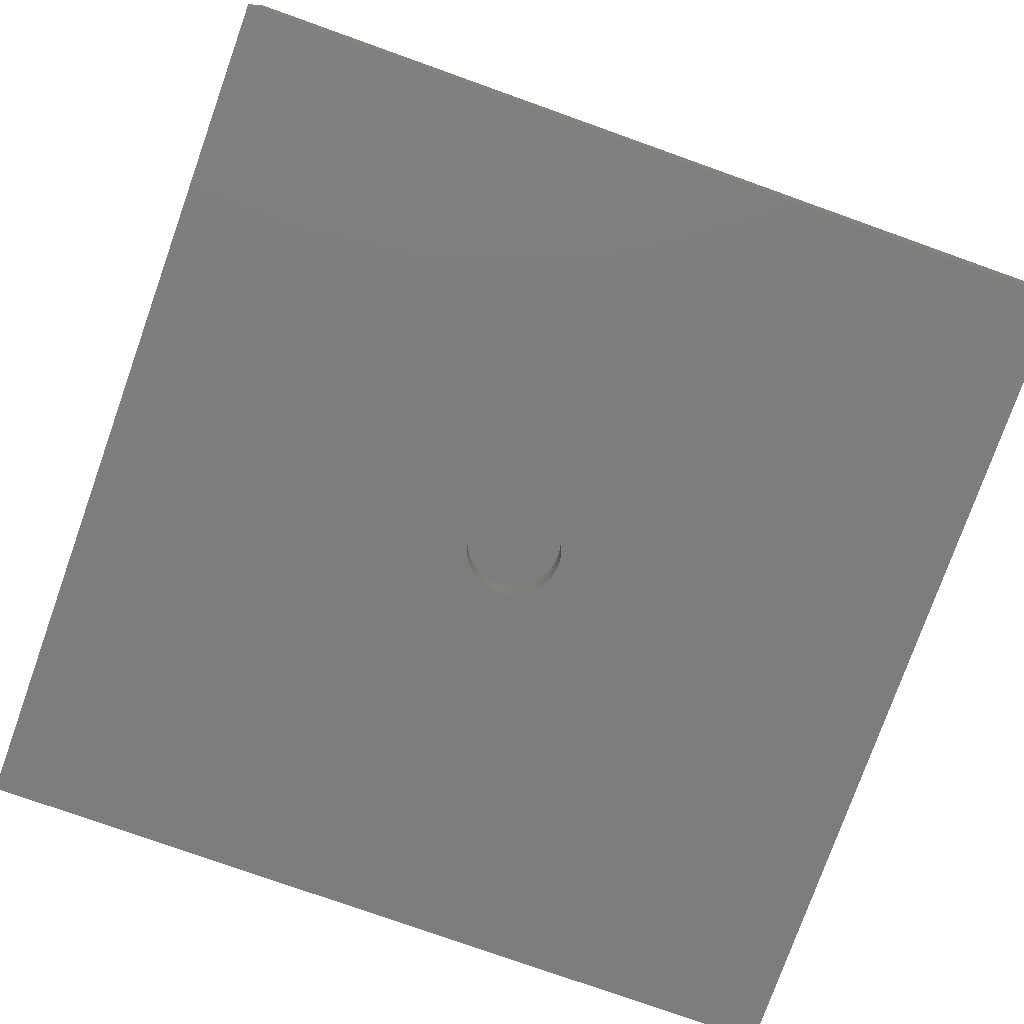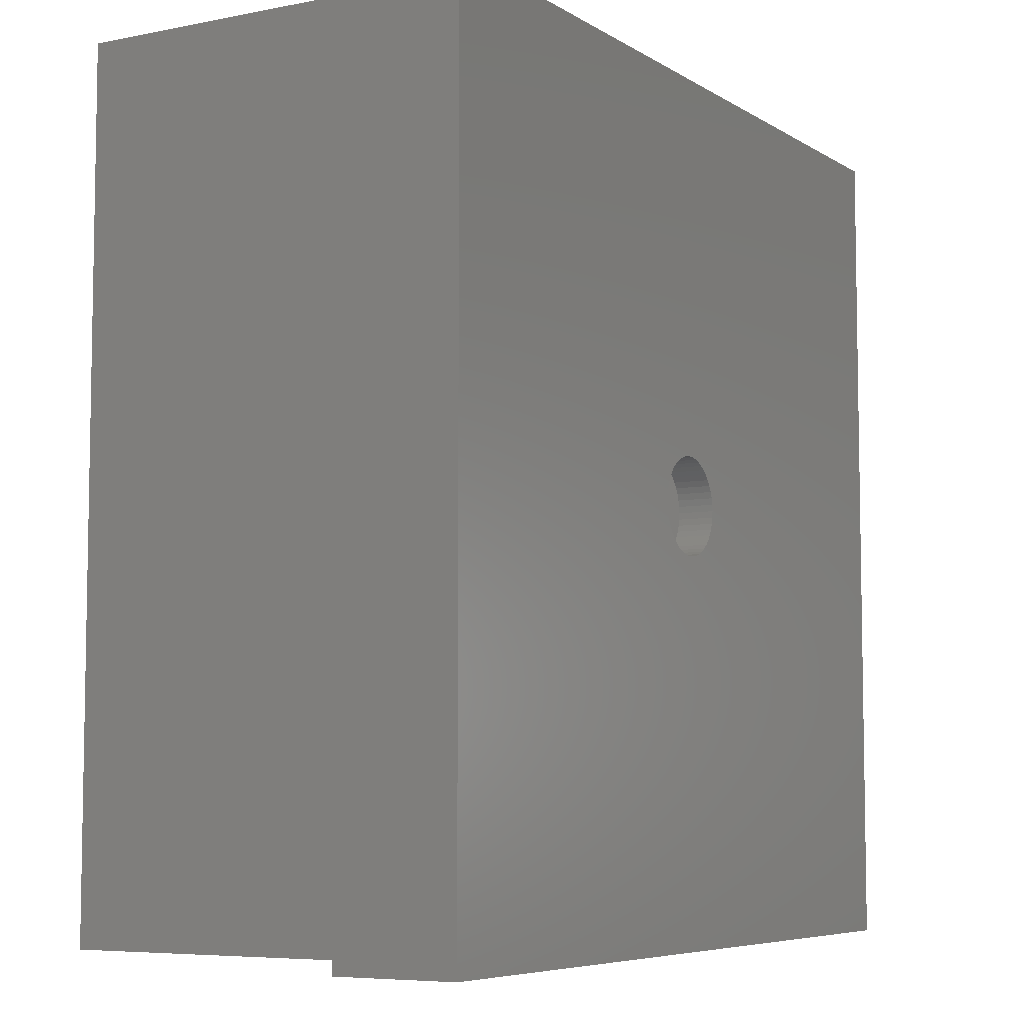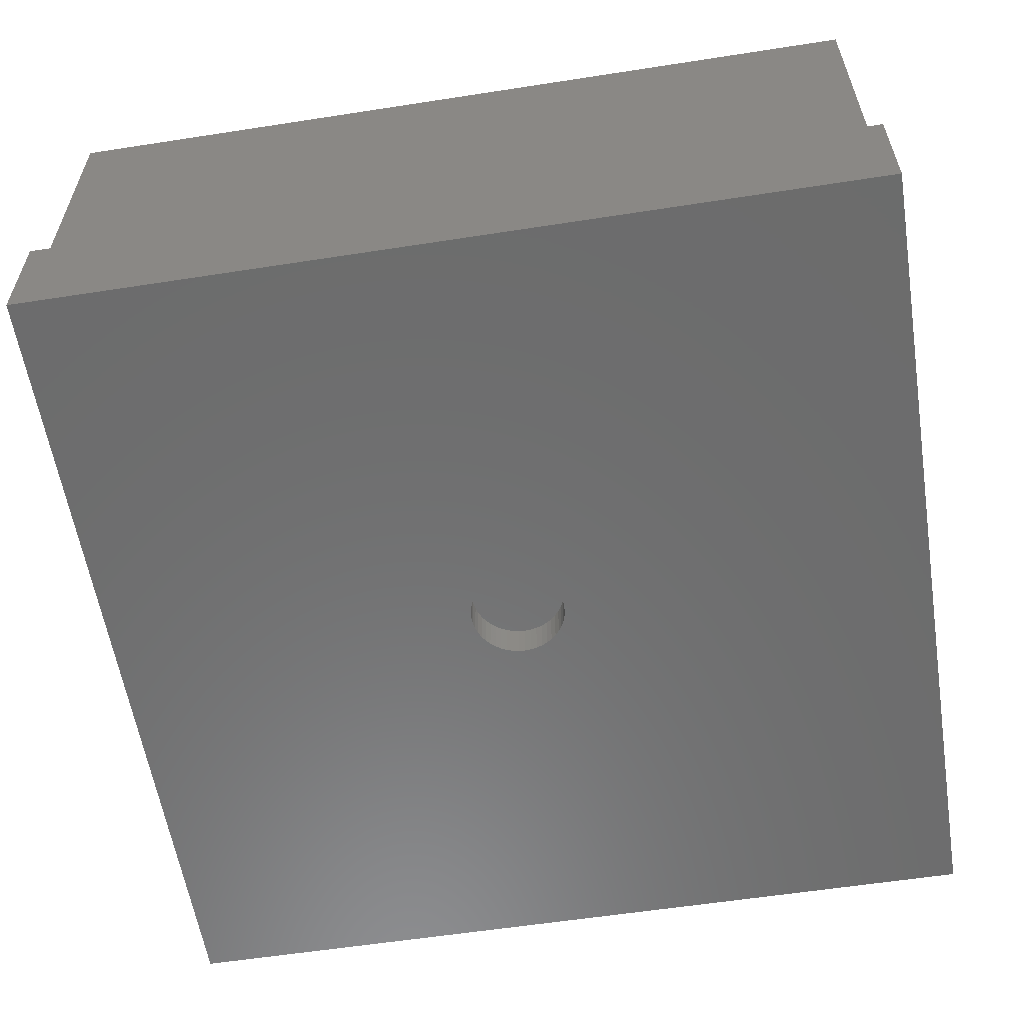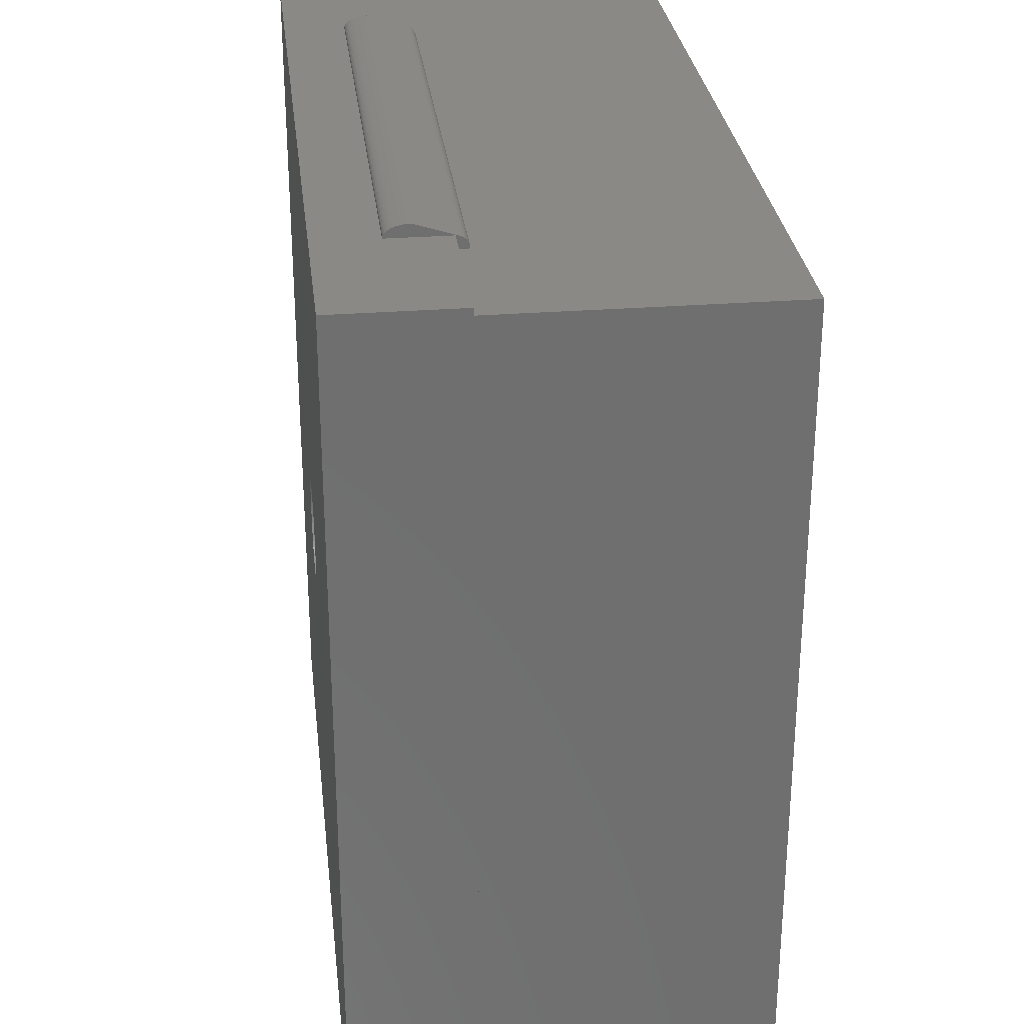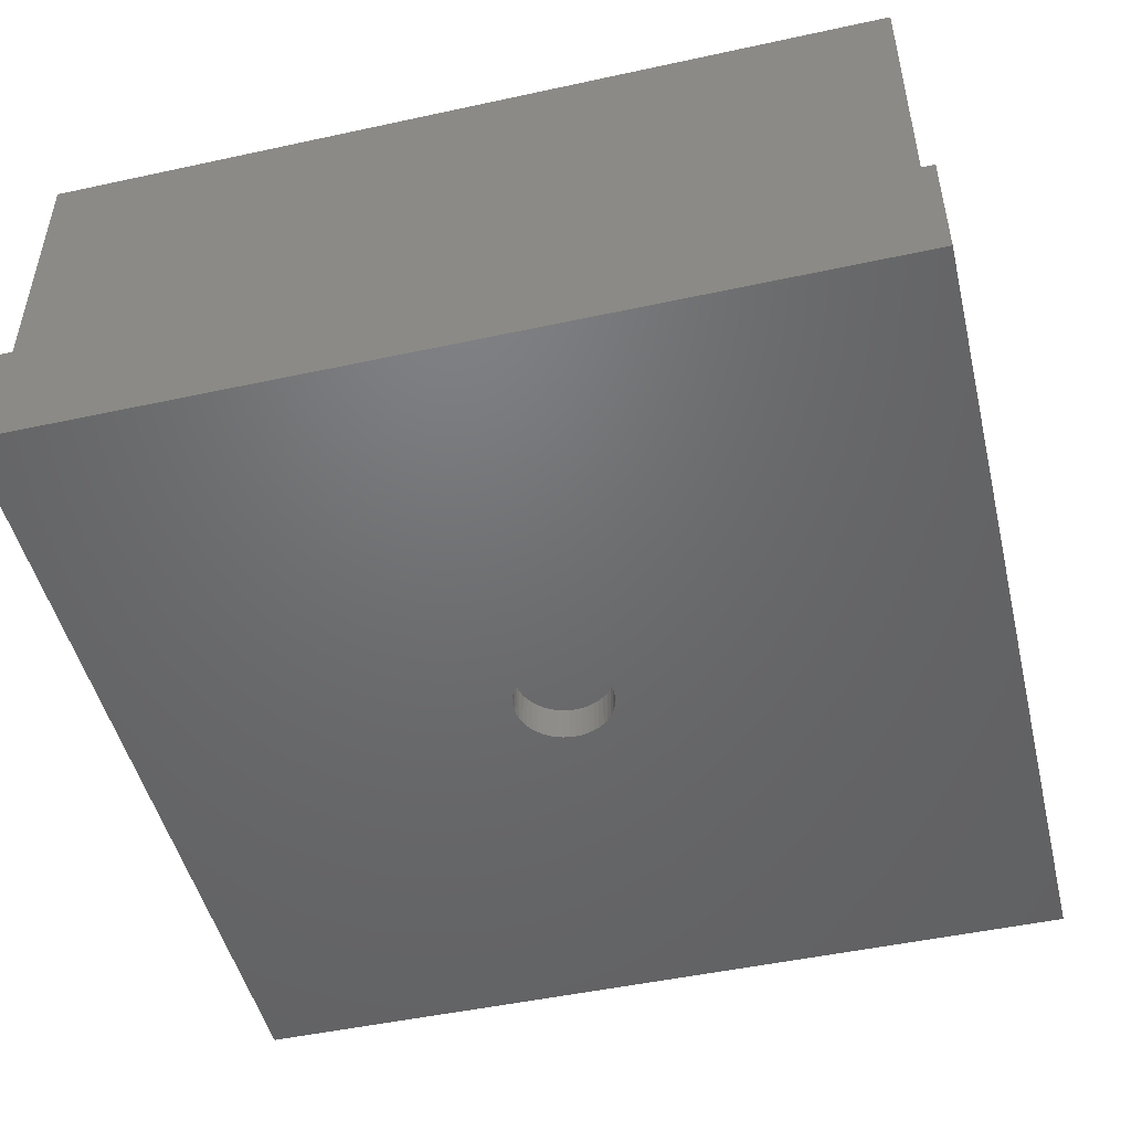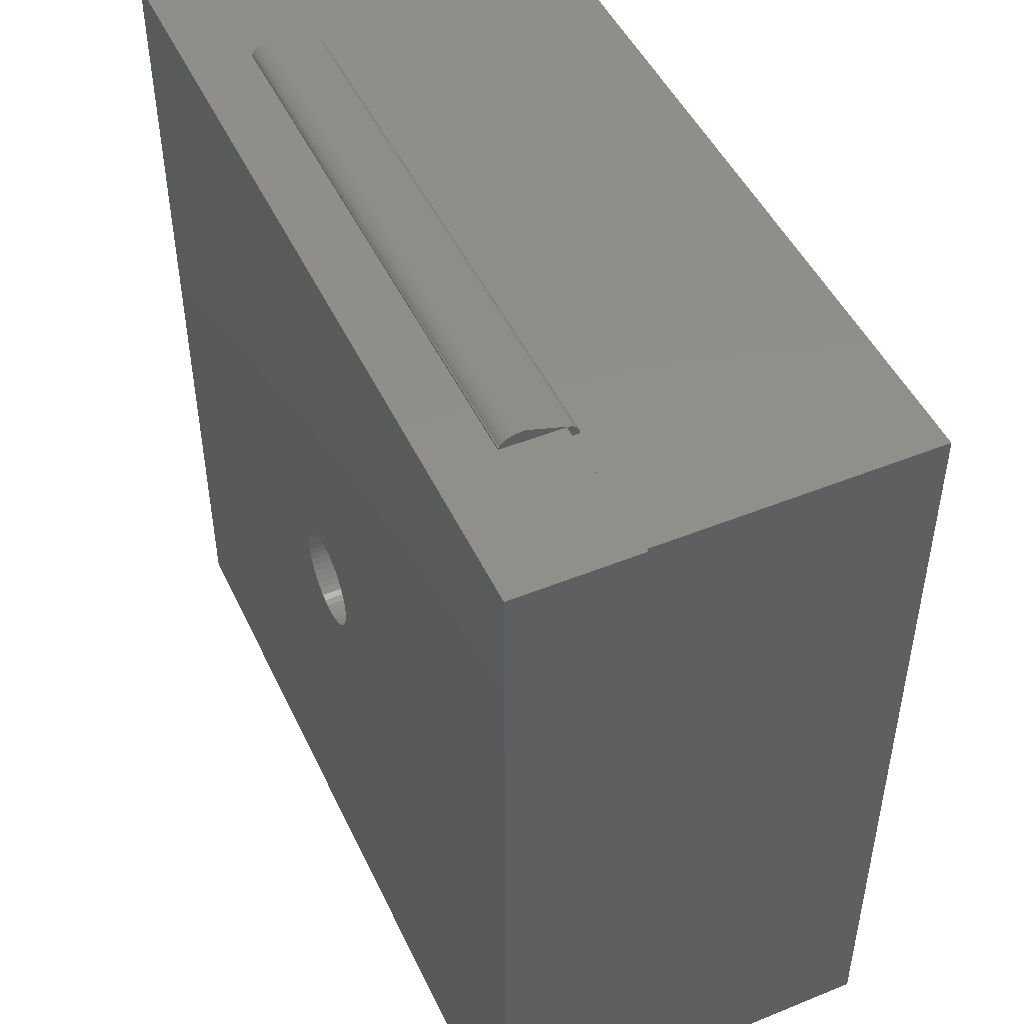
<metadata>
{"format":"stl","ext":"stl","renderer":"f3d","projection":"perspective","resolution":1024,"background":"white","views":[{"elev":-77.5,"azim":160.4,"up":"+Y"},{"elev":-6.5,"azim":-59.4,"up":"+Z"},{"elev":-58.5,"azim":99.1,"up":"+Y"},{"elev":29.0,"azim":83.4,"up":"+Z"},{"elev":-48.7,"azim":-166.4,"up":"+Y"},{"elev":47.9,"azim":65.5,"up":"+Z"}]}
</metadata>
<code>
# stl→obj: 208 verts, 396 faces
v 13.6 0 -13.6
v -13.6 0 -13.6
v -13.6 0 13.6
v 13.6 0 13.6
v 13.6 -9.2 -13.6
v -13.6 -9.2 -13.6
v 13.6 -9.2 13.6
v -13.6 -9.2 13.6
v 12.4 -1.2 -12.4
v -12.4 -1.2 12.4
v -12.4 -1.2 -12.4
v 12.4 -1.2 12.4
v -12.4 -10.4 -12.4
v 12.4 -10.4 -12.4
v 12.4 -10.4 12.4
v -12.4 -10.4 12.4
v -12.8 -9.2 -12.8
v 12.8 -9.2 -12.8
v 12.8 -10.4 -12.8
v -12.8 -10.4 -12.8
v 12.8 -9.2 12.8
v 12.8 -10.4 12.8
v -12.8 -10.4 12.8
v -12.8 -9.2 12.8
v -10.4 -10.8 12.4
v 10.4 -10.8 12.4
v 10.4 -10.8 12.8
v -10.4 -10.8 12.8
v 10.4 -10.4 12.4
v 10.4 -10.4 12.8
v -10.4 -10.4 12.8
v -10.4 -10.4 12.4
v -14 -9.2 -14
v 14 -9.2 -14
v 14 -13.2 -14
v -14 -13.2 -14
v 14 -9.2 14
v 14 -13.2 14
v -14 -13.2 14
v -14 -9.2 14
v 9.2 -11.2 14
v -9.2 -11.2 14
v 9.2 -9.2 14
v -9.2 -9.2 14
v 12.8 -12 12.8
v -12.8 -12 12.8
v -12.8 -12 -12.8
v 12.8 -12 -12.8
v -4 -8 -11.6
v 4 -8 -11.6
v 4 -8 -12.4
v -4 -8 -12.4
v -4 -12 -11.6
v 4 -12 -11.6
v -4 -12 -12.4
v 4 -12 -12.4
v 1.586 -12 0.2088
v 1.6 -12 0
v 1.6 -13.2 0
v 1.586 -13.2 0.2088
v 1.545 -12 0.4141
v 1.545 -13.2 0.4141
v 1.478 -12 0.6123
v 1.478 -13.2 0.6123
v 1.386 -12 0.8
v 1.386 -13.2 0.8
v 1.269 -12 0.9741
v 1.269 -13.2 0.9741
v 1.131 -12 1.131
v 1.131 -13.2 1.131
v 0.9741 -12 1.269
v 0.9741 -13.2 1.269
v 0.8 -12 1.386
v 0.8 -13.2 1.386
v 0.6123 -12 1.478
v 0.6123 -13.2 1.478
v 0.4141 -12 1.545
v 0.4141 -13.2 1.545
v 0.2088 -12 1.586
v 0.2088 -13.2 1.586
v 0 -12 1.6
v 0 -13.2 1.6
v -0.2088 -12 1.586
v -0.2088 -13.2 1.586
v -0.4141 -12 1.545
v -0.4141 -13.2 1.545
v -0.6123 -12 1.478
v -0.6123 -13.2 1.478
v -0.8 -12 1.386
v -0.8 -13.2 1.386
v -0.9741 -12 1.269
v -0.9741 -13.2 1.269
v -1.131 -12 1.131
v -1.131 -13.2 1.131
v -1.269 -12 0.9741
v -1.269 -13.2 0.9741
v -1.386 -12 0.8
v -1.386 -13.2 0.8
v -1.478 -12 0.6123
v -1.478 -13.2 0.6123
v -1.545 -12 0.4141
v -1.545 -13.2 0.4141
v -1.586 -12 0.2088
v -1.586 -13.2 0.2088
v -1.6 -12 0
v -1.6 -13.2 0
v -1.586 -12 -0.2088
v -1.586 -13.2 -0.2088
v -1.545 -12 -0.4141
v -1.545 -13.2 -0.4141
v -1.478 -12 -0.6123
v -1.478 -13.2 -0.6123
v -1.386 -12 -0.8
v -1.386 -13.2 -0.8
v -1.269 -12 -0.9741
v -1.269 -13.2 -0.9741
v -1.131 -12 -1.131
v -1.131 -13.2 -1.131
v -0.9741 -12 -1.269
v -0.9741 -13.2 -1.269
v -0.8 -12 -1.386
v -0.8 -13.2 -1.386
v -0.6123 -12 -1.478
v -0.6123 -13.2 -1.478
v -0.4141 -12 -1.545
v -0.4141 -13.2 -1.545
v -0.2088 -12 -1.586
v -0.2088 -13.2 -1.586
v 0 -12 -1.6
v 0 -13.2 -1.6
v 0.2088 -12 -1.586
v 0.2088 -13.2 -1.586
v 0.4141 -12 -1.545
v 0.4141 -13.2 -1.545
v 0.6123 -12 -1.478
v 0.6123 -13.2 -1.478
v 0.8 -12 -1.386
v 0.8 -13.2 -1.386
v 0.9741 -12 -1.269
v 0.9741 -13.2 -1.269
v 1.131 -12 -1.131
v 1.131 -13.2 -1.131
v 1.269 -12 -0.9741
v 1.269 -13.2 -0.9741
v 1.386 -12 -0.8
v 1.386 -13.2 -0.8
v 1.478 -12 -0.6123
v 1.478 -13.2 -0.6123
v 1.545 -12 -0.4141
v 1.545 -13.2 -0.4141
v 1.586 -12 -0.2088
v 1.586 -13.2 -0.2088
v -1.6 -12 1.6
v 1.6 -12 1.6
v 1.6 -13.2 1.6
v -1.6 -13.2 1.6
v -1.6 -12 -1.6
v 1.6 -12 -1.6
v -1.6 -13.2 -1.6
v 1.6 -13.2 -1.6
v 9.2 -8.8 13.6
v -9.2 -8.803 13.65
v 9.2 -8.803 13.65
v -9.2 -8.8 13.6
v -9.2 -8.814 13.7
v 9.2 -8.814 13.7
v -9.2 -8.83 13.75
v 9.2 -8.83 13.75
v -9.2 -8.854 13.8
v 9.2 -8.854 13.8
v -9.2 -8.883 13.84
v 9.2 -8.883 13.84
v -9.2 -8.917 13.88
v 9.2 -8.917 13.88
v -9.2 -8.957 13.92
v 9.2 -8.957 13.92
v -9.2 -9 13.95
v 9.2 -9 13.95
v -9.2 -9.047 13.97
v 9.2 -9.047 13.97
v -9.2 -9.2 13.6
v 9.2 -9.2 13.6
v -9.2 -10.4 14.4
v 9.2 -10.4 14.4
v -9.2 -10.4 14
v 9.2 -10.4 14
v -9.2 -11.19 14.05
v -9.2 -11.17 14.1
v -9.2 -11.14 14.15
v -9.2 -11.09 14.2
v -9.2 -11.03 14.24
v -9.2 -10.97 14.28
v -9.2 -10.89 14.32
v -9.2 -10.8 14.35
v -9.2 -10.71 14.37
v -9.2 -10.61 14.39
v -9.2 -10.5 14.4
v 9.2 -11.19 14.05
v 9.2 -11.17 14.1
v 9.2 -11.14 14.15
v 9.2 -11.09 14.2
v 9.2 -11.03 14.24
v 9.2 -10.97 14.28
v 9.2 -10.89 14.32
v 9.2 -10.8 14.35
v 9.2 -10.71 14.37
v 9.2 -10.61 14.39
v 9.2 -10.5 14.4
f 1 2 3
f 3 4 1
f 1 5 6
f 6 2 1
f 4 7 5
f 5 1 4
f 2 6 8
f 8 3 2
f 9 10 11
f 10 9 12
f 9 13 14
f 13 9 11
f 12 14 15
f 14 12 9
f 11 16 13
f 16 11 10
f 17 18 19
f 19 20 17
f 18 21 22
f 22 19 18
f 20 23 24
f 24 17 20
f 25 26 27
f 27 28 25
f 26 29 30
f 30 27 26
f 28 31 32
f 32 25 28
f 18 5 7
f 7 21 18
f 17 6 5
f 5 18 17
f 24 8 6
f 6 17 24
f 21 7 8
f 8 24 21
f 14 19 22
f 22 15 14
f 13 20 19
f 19 14 13
f 16 23 20
f 20 13 16
f 7 4 3
f 3 8 7
f 27 30 31
f 31 28 27
f 22 21 24
f 24 23 22
f 16 10 12
f 12 15 16
f 25 32 29
f 29 26 25
f 15 22 30
f 30 29 15
f 32 31 23
f 23 16 32
f 33 34 35
f 35 36 33
f 34 37 38
f 38 35 34
f 36 39 40
f 40 33 36
f 38 41 42
f 42 39 38
f 37 43 41
f 41 38 37
f 39 42 44
f 44 40 39
f 24 45 46
f 45 24 21
f 17 46 47
f 46 17 24
f 18 47 48
f 47 18 17
f 21 48 45
f 48 21 18
f 49 50 51
f 51 52 49
f 49 53 54
f 54 50 49
f 52 55 53
f 53 49 52
f 51 56 55
f 55 52 51
f 50 54 56
f 56 51 50
f 57 58 59
f 59 60 57
f 61 57 60
f 60 62 61
f 63 61 62
f 62 64 63
f 65 63 64
f 64 66 65
f 67 65 66
f 66 68 67
f 69 67 68
f 68 70 69
f 71 69 70
f 70 72 71
f 73 71 72
f 72 74 73
f 75 73 74
f 74 76 75
f 77 75 76
f 76 78 77
f 79 77 78
f 78 80 79
f 81 79 80
f 80 82 81
f 83 81 82
f 82 84 83
f 85 83 84
f 84 86 85
f 87 85 86
f 86 88 87
f 89 87 88
f 88 90 89
f 91 89 90
f 90 92 91
f 93 91 92
f 92 94 93
f 95 93 94
f 94 96 95
f 97 95 96
f 96 98 97
f 99 97 98
f 98 100 99
f 101 99 100
f 100 102 101
f 103 101 102
f 102 104 103
f 105 103 104
f 104 106 105
f 107 105 106
f 106 108 107
f 109 107 108
f 108 110 109
f 111 109 110
f 110 112 111
f 113 111 112
f 112 114 113
f 115 113 114
f 114 116 115
f 117 115 116
f 116 118 117
f 119 117 118
f 118 120 119
f 121 119 120
f 120 122 121
f 123 121 122
f 122 124 123
f 125 123 124
f 124 126 125
f 127 125 126
f 126 128 127
f 129 127 128
f 128 130 129
f 131 129 130
f 130 132 131
f 133 131 132
f 132 134 133
f 135 133 134
f 134 136 135
f 137 135 136
f 136 138 137
f 139 137 138
f 138 140 139
f 141 139 140
f 140 142 141
f 143 141 142
f 142 144 143
f 145 143 144
f 144 146 145
f 147 145 146
f 146 148 147
f 149 147 148
f 148 150 149
f 151 149 150
f 150 152 151
f 58 151 152
f 152 59 58
f 153 46 45
f 45 154 153
f 155 38 39
f 39 156 155
f 57 154 58
f 61 154 57
f 63 154 61
f 65 154 63
f 67 154 65
f 69 154 67
f 71 154 69
f 73 154 71
f 75 154 73
f 77 154 75
f 79 154 77
f 81 154 79
f 83 153 81
f 85 153 83
f 87 153 85
f 89 153 87
f 91 153 89
f 93 153 91
f 95 153 93
f 97 153 95
f 99 153 97
f 101 153 99
f 103 153 101
f 105 153 103
f 107 157 105
f 109 157 107
f 111 157 109
f 113 157 111
f 115 157 113
f 117 157 115
f 119 157 117
f 121 157 119
f 123 157 121
f 125 157 123
f 127 157 125
f 129 157 127
f 131 158 129
f 133 158 131
f 135 158 133
f 137 158 135
f 139 158 137
f 141 158 139
f 143 158 141
f 145 158 143
f 147 158 145
f 149 158 147
f 151 158 149
f 58 158 151
f 60 59 155
f 62 60 155
f 64 62 155
f 66 64 155
f 68 66 155
f 70 68 155
f 72 70 155
f 74 72 155
f 76 74 155
f 78 76 155
f 80 78 155
f 82 80 155
f 84 82 156
f 86 84 156
f 88 86 156
f 90 88 156
f 92 90 156
f 94 92 156
f 96 94 156
f 98 96 156
f 100 98 156
f 102 100 156
f 104 102 156
f 106 104 156
f 108 106 159
f 110 108 159
f 112 110 159
f 114 112 159
f 116 114 159
f 118 116 159
f 120 118 159
f 122 120 159
f 124 122 159
f 126 124 159
f 128 126 159
f 130 128 159
f 132 130 160
f 134 132 160
f 136 134 160
f 138 136 160
f 140 138 160
f 142 140 160
f 144 142 160
f 146 144 160
f 148 146 160
f 150 148 160
f 152 150 160
f 59 152 160
f 157 47 46
f 46 153 157
f 156 39 36
f 36 159 156
f 154 45 48
f 48 158 154
f 160 35 38
f 38 155 160
f 158 48 47
f 47 157 158
f 159 36 35
f 35 160 159
f 161 162 163
f 162 161 164
f 163 165 166
f 165 163 162
f 166 167 168
f 167 166 165
f 168 169 170
f 169 168 167
f 170 171 172
f 171 170 169
f 172 173 174
f 173 172 171
f 174 175 176
f 175 174 173
f 176 177 178
f 177 176 175
f 178 179 180
f 179 178 177
f 181 162 164
f 181 165 162
f 181 167 165
f 181 169 167
f 181 171 169
f 181 173 171
f 181 175 173
f 181 177 175
f 181 179 177
f 182 161 163
f 182 163 166
f 182 166 168
f 182 168 170
f 182 170 172
f 182 172 174
f 182 174 176
f 182 176 178
f 182 178 180
f 179 183 184
f 184 180 179
f 181 185 183
f 183 179 181
f 180 184 186
f 186 182 180
f 185 42 187
f 185 187 188
f 185 188 189
f 185 189 190
f 185 190 191
f 185 191 192
f 185 192 193
f 185 193 194
f 185 194 195
f 185 195 196
f 185 196 197
f 185 197 183
f 187 42 41
f 41 198 187
f 188 187 198
f 198 199 188
f 189 188 199
f 199 200 189
f 190 189 200
f 200 201 190
f 191 190 201
f 201 202 191
f 192 191 202
f 202 203 192
f 193 192 203
f 203 204 193
f 194 193 204
f 204 205 194
f 195 194 205
f 205 206 195
f 196 195 206
f 206 207 196
f 197 196 207
f 207 208 197
f 183 197 208
f 208 184 183
f 186 198 41
f 186 199 198
f 186 200 199
f 186 201 200
f 186 202 201
f 186 203 202
f 186 204 203
f 186 205 204
f 186 206 205
f 186 207 206
f 186 208 207
f 186 184 208
f 21 37 34
f 34 18 21
f 18 34 33
f 33 17 18
f 17 33 40
f 40 24 17
f 182 43 37
f 37 21 182
f 24 40 44
f 44 181 24
f 181 182 21
f 21 24 181

</code>
